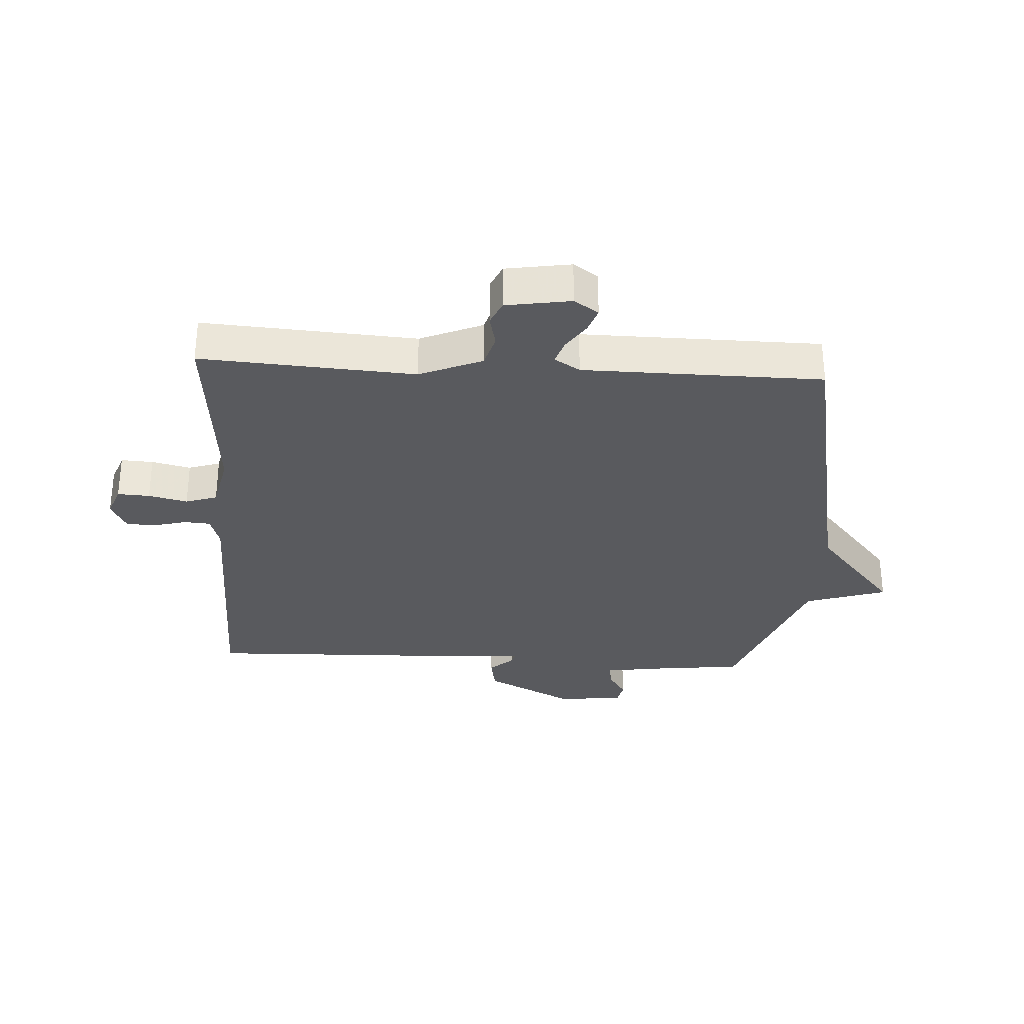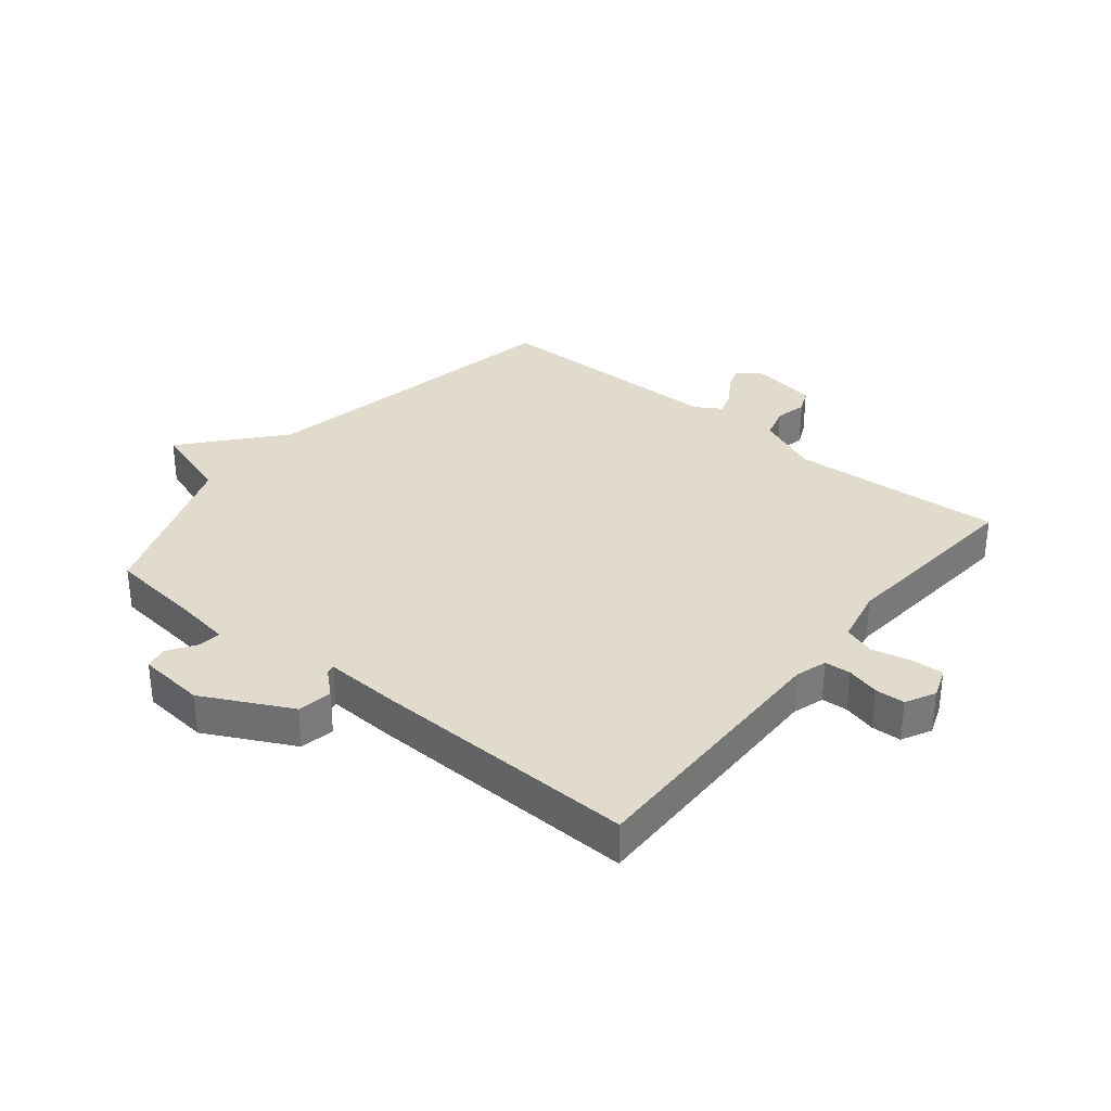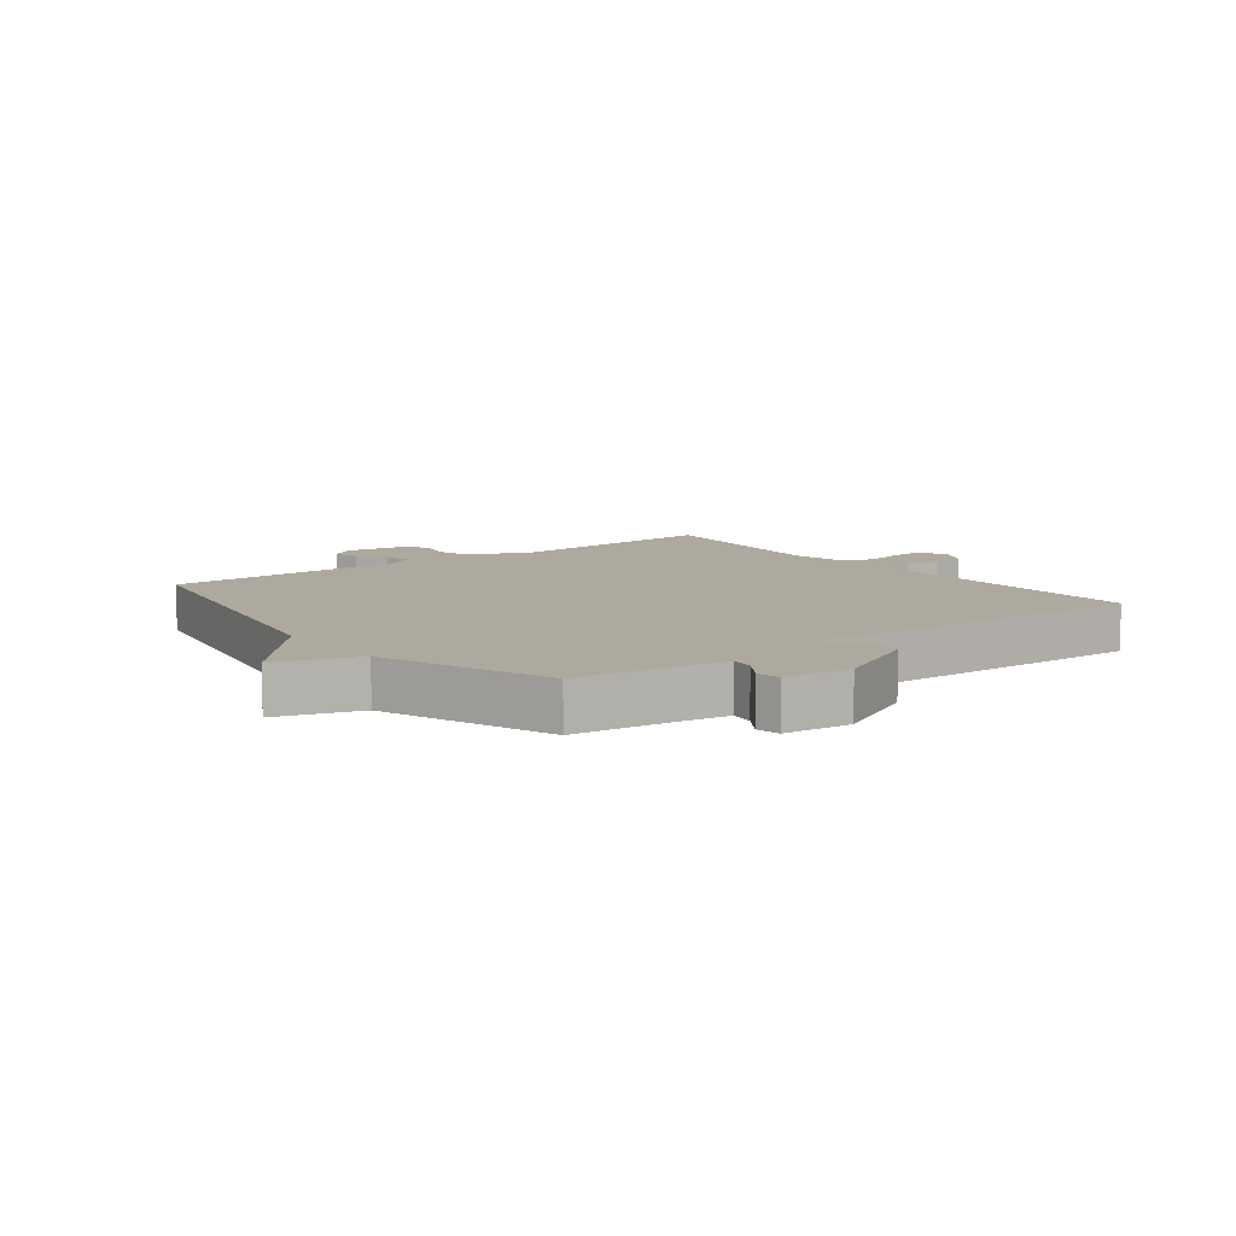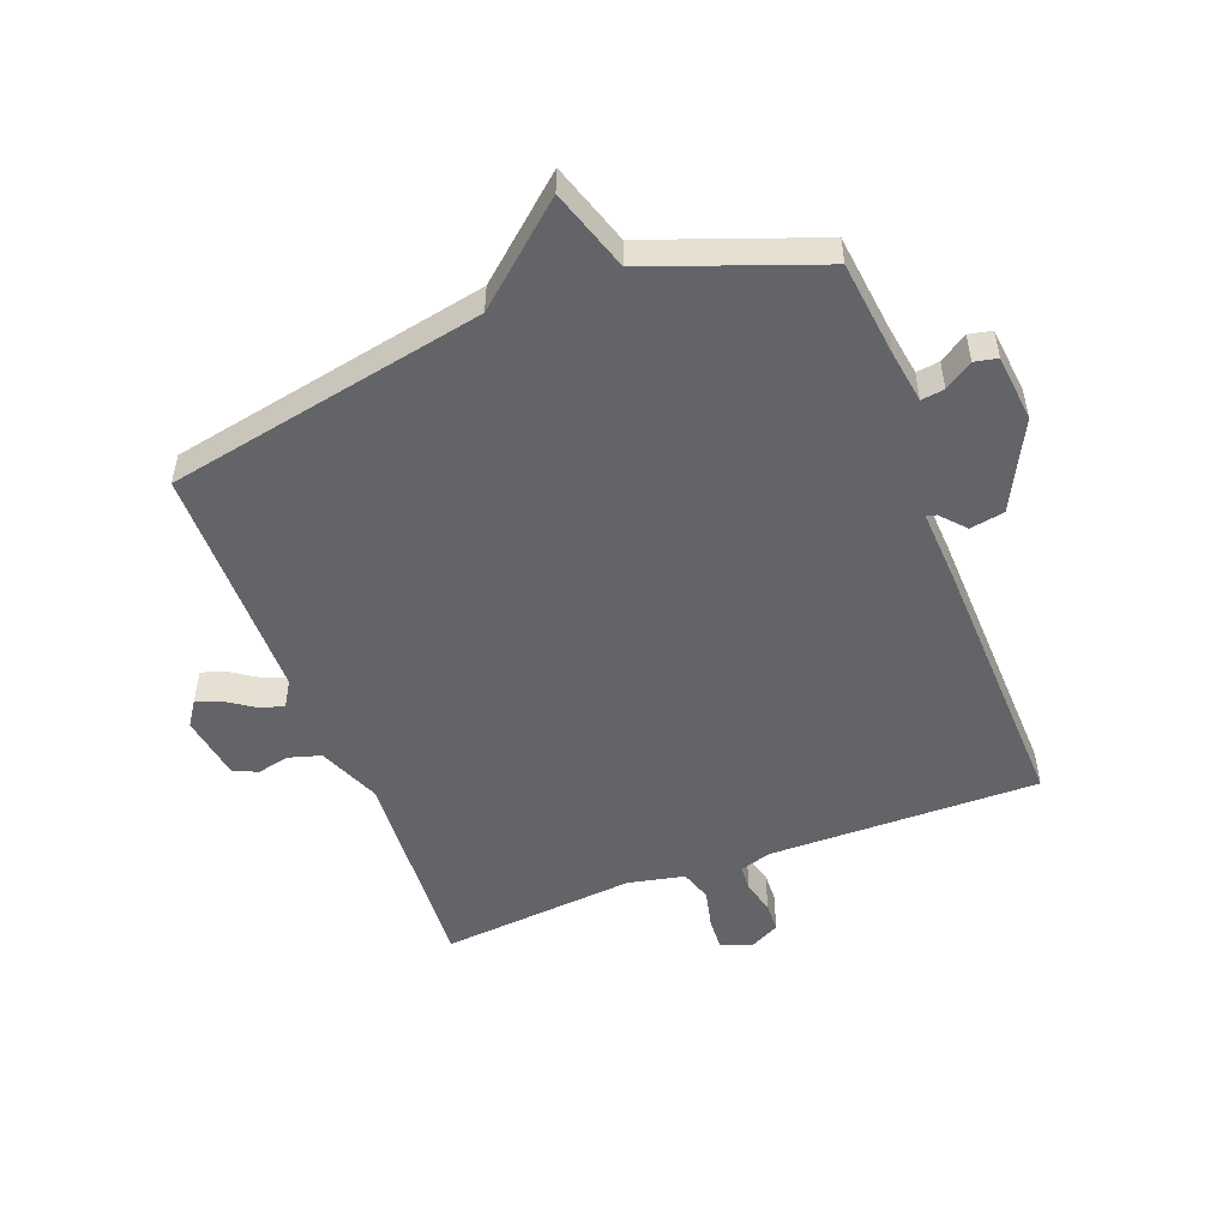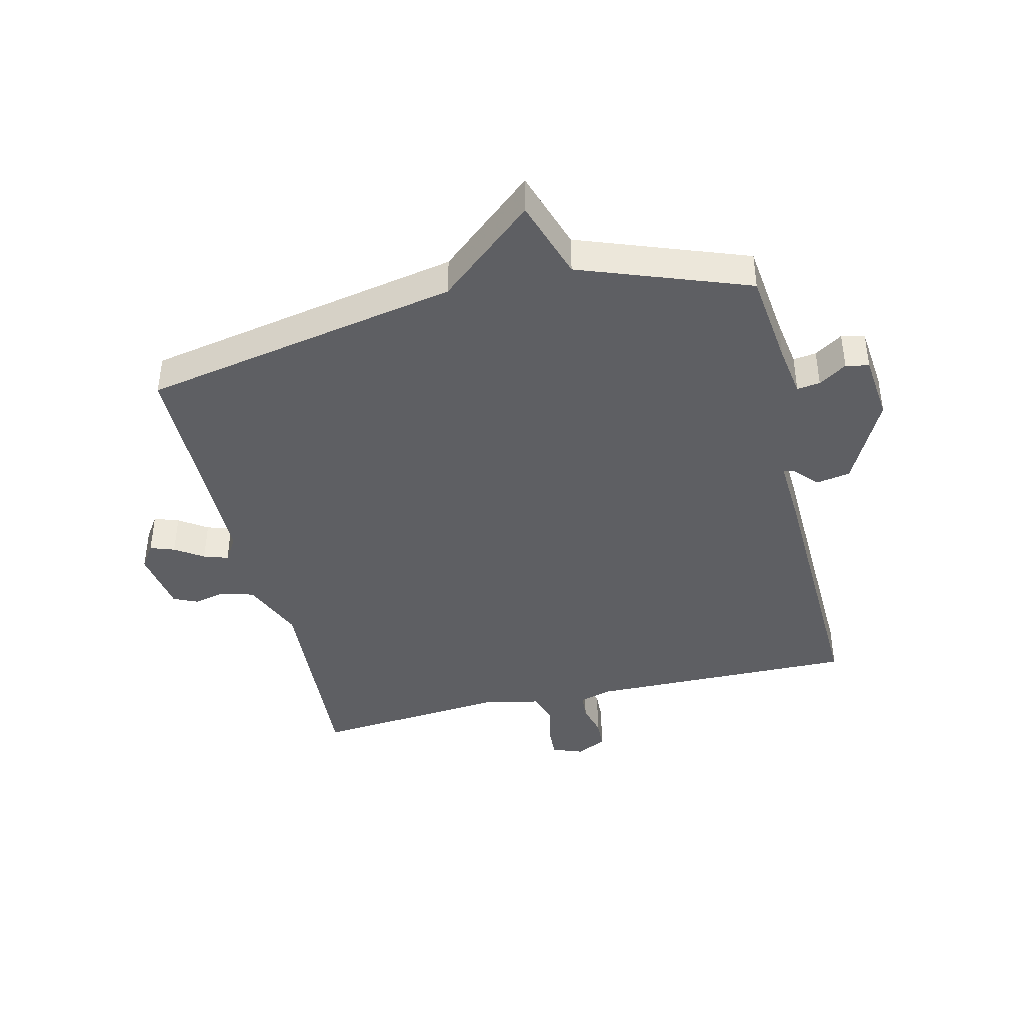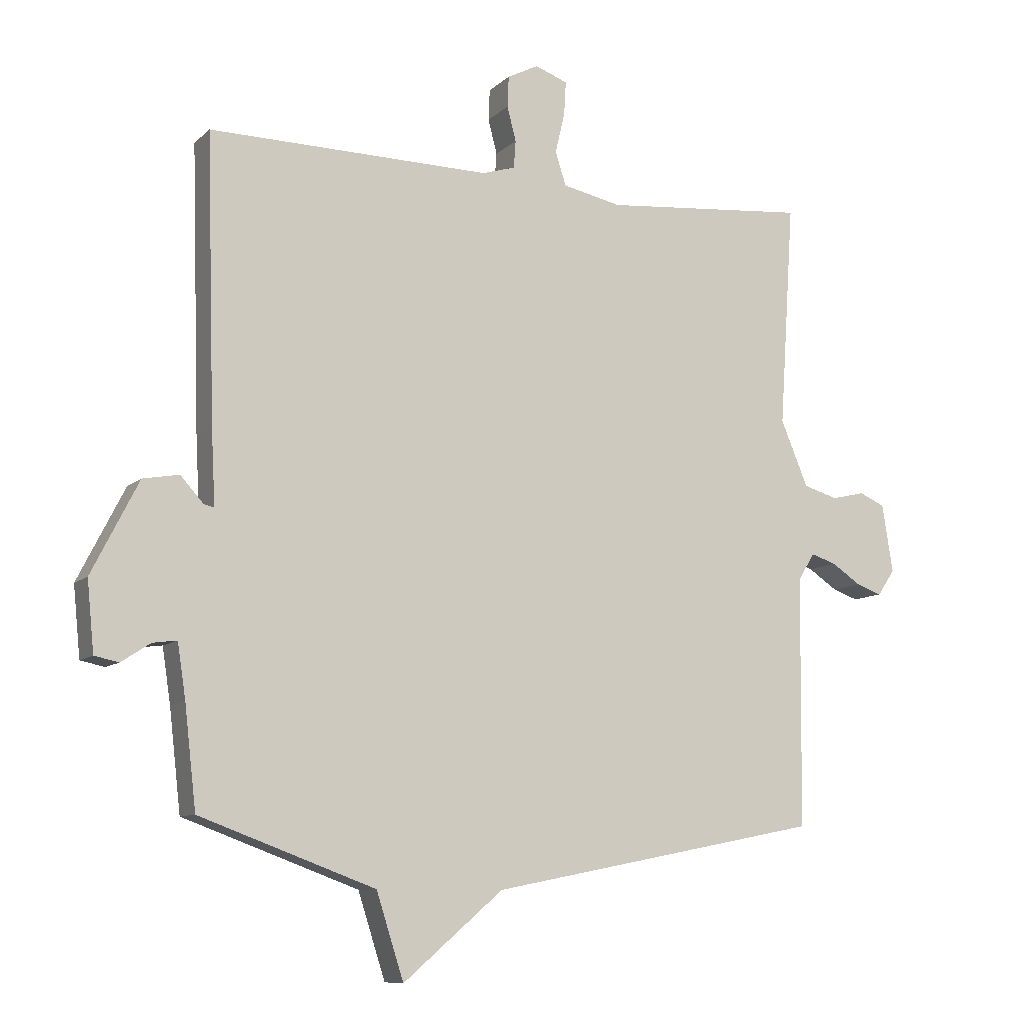
<metadata>
{"format":"obj","ext":"obj","renderer":"f3d","projection":"perspective","resolution":1024,"background":"white","views":[{"elev":-31.4,"azim":86.7,"up":"+Y"},{"elev":33.3,"azim":-50.9,"up":"+Y"},{"elev":9.0,"azim":-127.3,"up":"+Y"},{"elev":-51.3,"azim":-159.0,"up":"+Y"},{"elev":-41.4,"azim":-166.5,"up":"+Y"},{"elev":-9.4,"azim":-25.6,"up":"+Z"}]}
</metadata>
<code>
v -0.5 0.07 0.5
v -0.056 0.07 0.493
v -0.004 0.07 0.509
v -0.001 0.07 0.552
v -0.015 0.07 0.606
v -0.013 0.07 0.655
v 0.036 0.07 0.68
v 0.087 0.07 0.661
v 0.084 0.07 0.608
v 0.069 0.07 0.544
v 0.086 0.07 0.492
v 0.178 0.07 0.472
v 0.5 0.07 0.5
v 0.477 0.07 0.149
v 0.52 0.07 0.046
v 0.574 0.07 0.03
v 0.626 0.07 0.042
v 0.666 0.07 0.024
v 0.683 0.07 -0.083
v 0.656 0.07 -0.123
v 0.616 0.07 -0.109
v 0.57 0.07 -0.078
v 0.53 0.07 -0.065
v 0.504 0.07 -0.107
v 0.5 0.07 -0.5
v -0.024 0.07 -0.602
v -0.181 0.07 -0.736
v -0.224 0.07 -0.602
v -0.5 0.07 -0.5
v -0.518 0.07 -0.342
v -0.531 0.07 -0.256
v -0.569 0.07 -0.261
v -0.615 0.07 -0.291
v -0.653 0.07 -0.283
v -0.664 0.07 -0.173
v -0.59 0.07 -0.028
v -0.533 0.07 -0.018
v -0.497 0.07 -0.058
v -0.481 0.07 -0.062
v -0.487 0.07 0.056
v -0.5 0 0.5
v -0.056 0 0.493
v -0.004 0 0.509
v -0.001 0 0.552
v -0.015 0 0.606
v -0.013 0 0.655
v 0.036 0 0.68
v 0.087 0 0.661
v 0.084 0 0.608
v 0.069 0 0.544
v 0.086 0 0.492
v 0.178 0 0.472
v 0.5 0 0.5
v 0.477 0 0.149
v 0.52 0 0.046
v 0.574 0 0.03
v 0.626 0 0.042
v 0.666 0 0.024
v 0.683 0 -0.083
v 0.656 0 -0.123
v 0.616 0 -0.109
v 0.57 0 -0.078
v 0.53 0 -0.065
v 0.504 0 -0.107
v 0.5 0 -0.5
v -0.024 0 -0.602
v -0.181 0 -0.736
v -0.224 0 -0.602
v -0.5 0 -0.5
v -0.518 0 -0.342
v -0.531 0 -0.256
v -0.569 0 -0.261
v -0.615 0 -0.291
v -0.653 0 -0.283
v -0.664 0 -0.173
v -0.59 0 -0.028
v -0.533 0 -0.018
v -0.497 0 -0.058
v -0.481 0 -0.062
v -0.487 0 0.056
f 39 40 1 2
f 36 37 38
f 35 36 38
f 34 35 38
f 33 34 38
f 32 33 38
f 31 32 38 39
f 39 2 3
f 31 39 3
f 30 31 3
f 28 29 30 3
f 26 27 28 3
f 26 3 4
f 25 26 4
f 24 25 4
f 20 21 22
f 19 20 22
f 18 19 22
f 17 18 22
f 16 17 22
f 15 16 22 23
f 23 24 4
f 15 23 4
f 14 15 4
f 8 9 10
f 7 8 10
f 6 7 10
f 5 6 10
f 4 5 10
f 4 10 11
f 14 4 11
f 12 13 14
f 11 12 14
f 42 41 80 79
f 78 77 76
f 78 76 75
f 78 75 74
f 78 74 73
f 78 73 72
f 79 78 72 71
f 43 42 79
f 43 79 71
f 43 71 70
f 43 70 69 68
f 43 68 67 66
f 44 43 66
f 44 66 65
f 44 65 64
f 62 61 60
f 62 60 59
f 62 59 58
f 62 58 57
f 62 57 56
f 63 62 56 55
f 44 64 63
f 44 63 55
f 44 55 54
f 50 49 48
f 50 48 47
f 50 47 46
f 50 46 45
f 50 45 44
f 51 50 44
f 51 44 54
f 54 53 52
f 54 52 51
f 1 41 42 2
f 2 42 43 3
f 3 43 44 4
f 4 44 45 5
f 5 45 46 6
f 6 46 47 7
f 7 47 48 8
f 8 48 49 9
f 9 49 50 10
f 10 50 51 11
f 11 51 52 12
f 12 52 53 13
f 13 53 54 14
f 14 54 55 15
f 15 55 56 16
f 16 56 57 17
f 17 57 58 18
f 18 58 59 19
f 19 59 60 20
f 20 60 61 21
f 21 61 62 22
f 22 62 63 23
f 23 63 64 24
f 24 64 65 25
f 25 65 66 26
f 26 66 67 27
f 27 67 68 28
f 28 68 69 29
f 29 69 70 30
f 30 70 71 31
f 31 71 72 32
f 32 72 73 33
f 33 73 74 34
f 34 74 75 35
f 35 75 76 36
f 36 76 77 37
f 37 77 78 38
f 38 78 79 39
f 39 79 80 40
f 40 80 41 1

</code>
